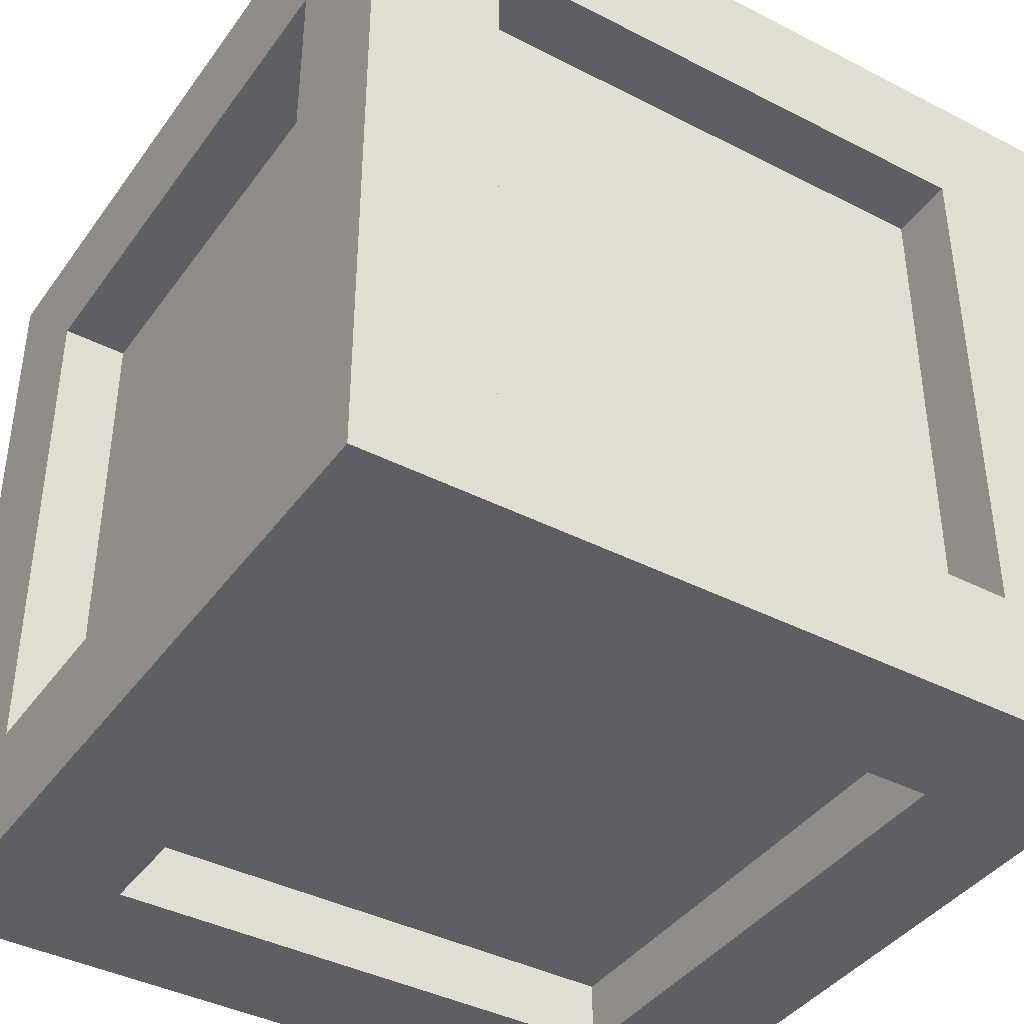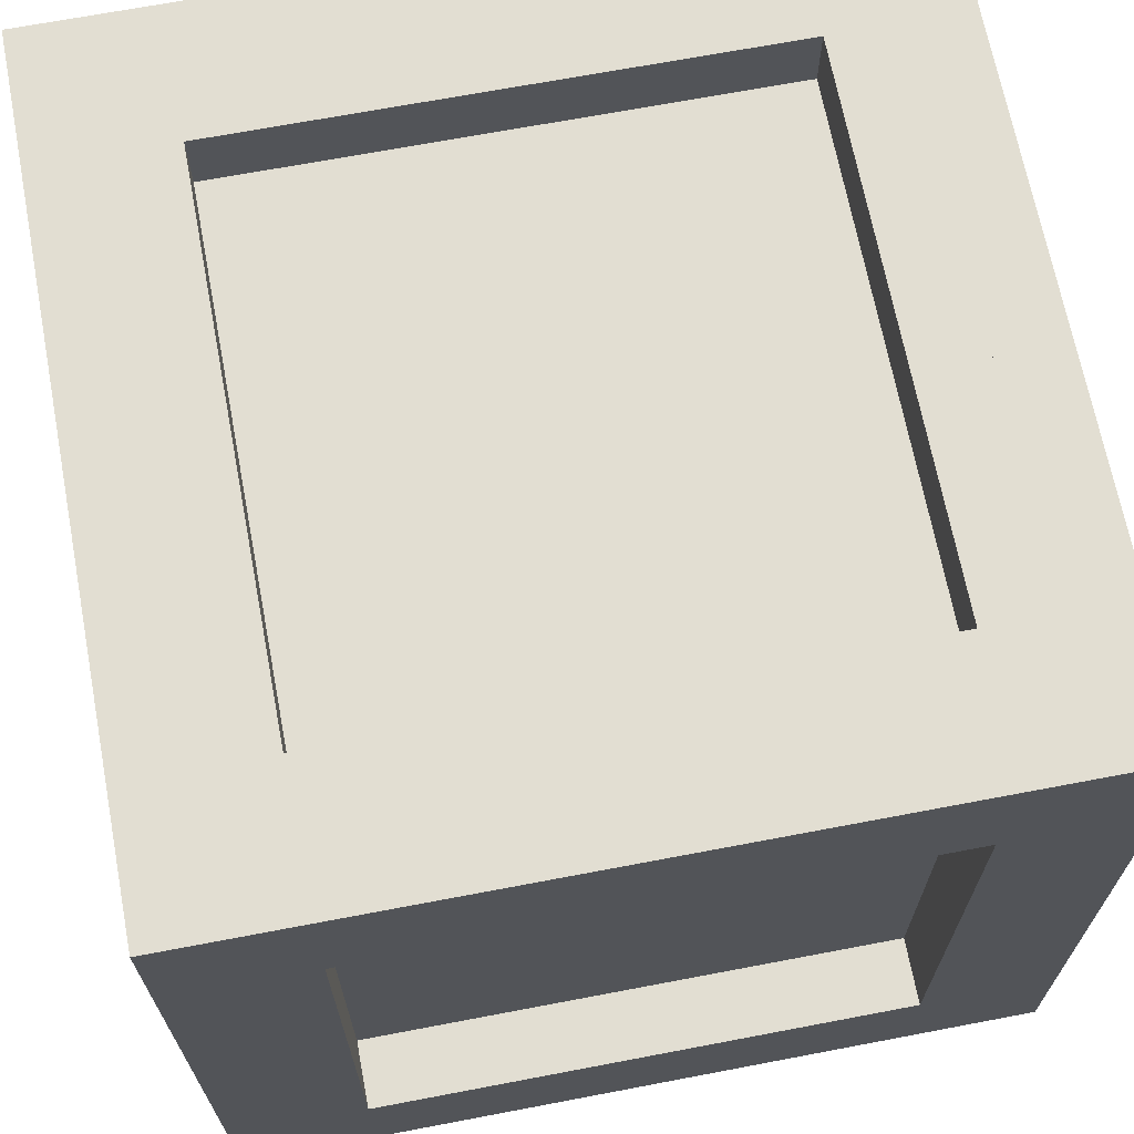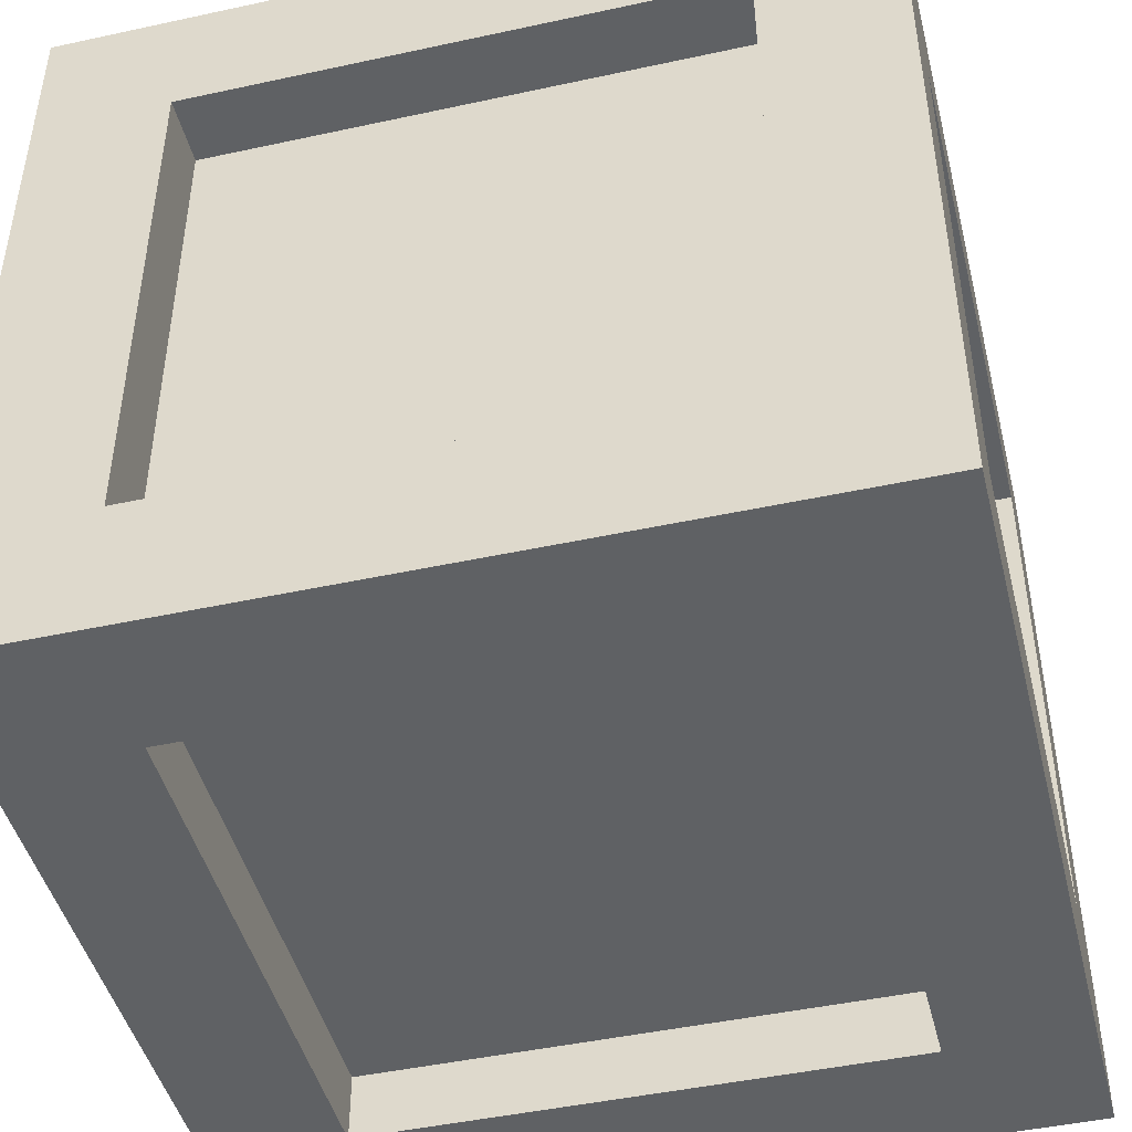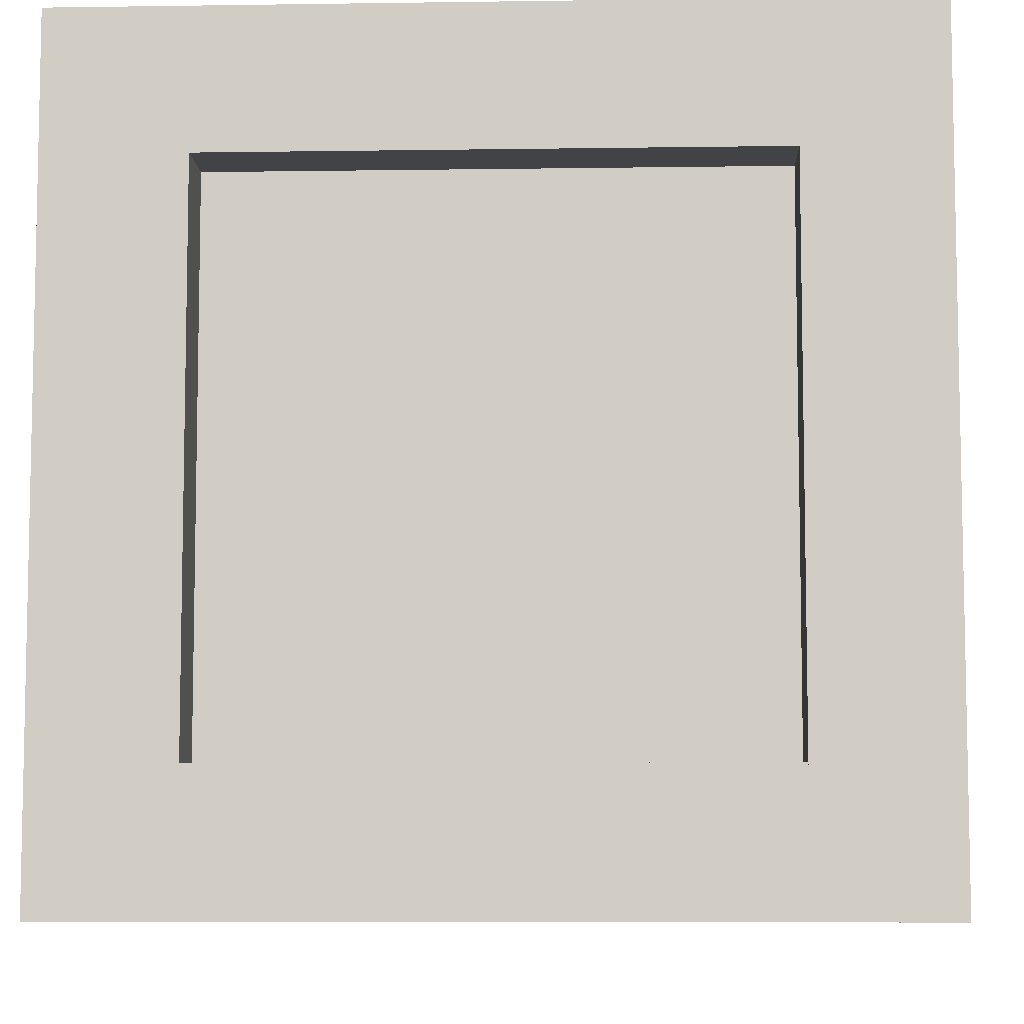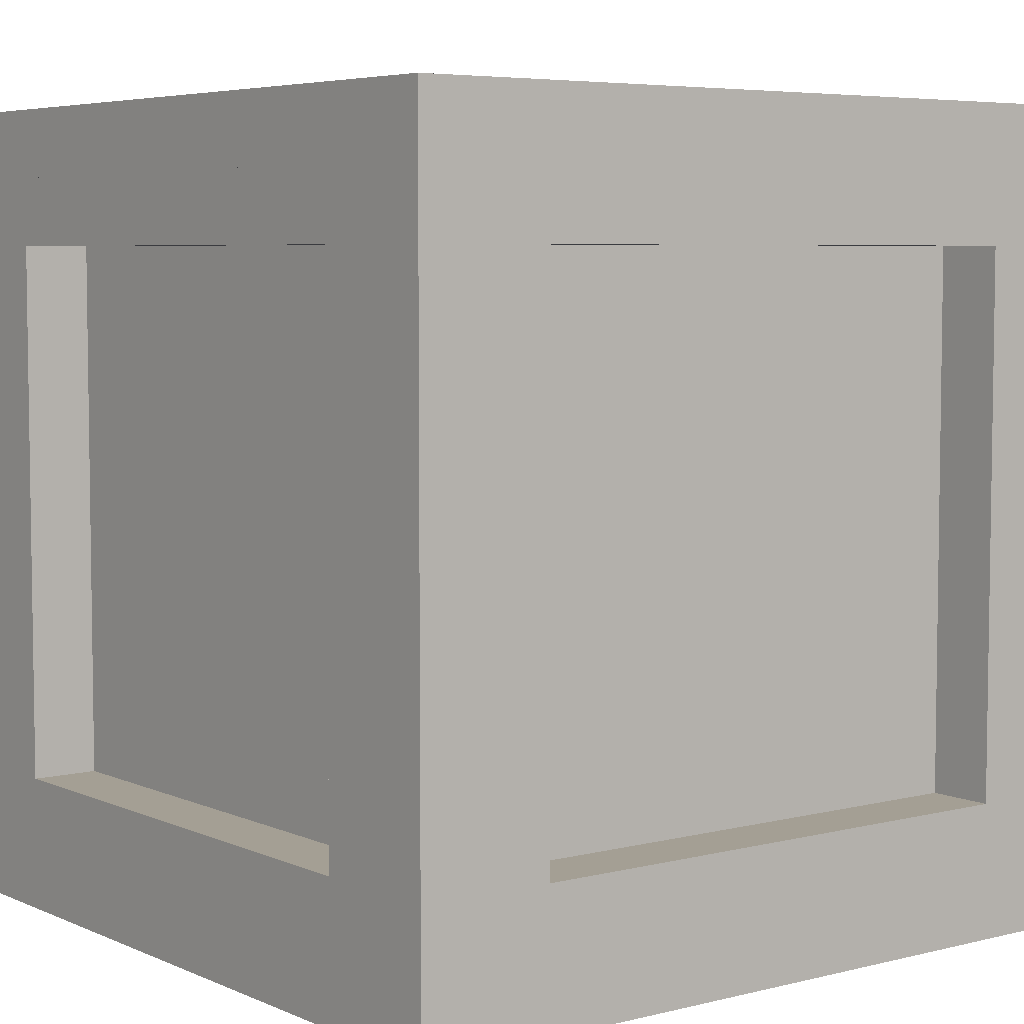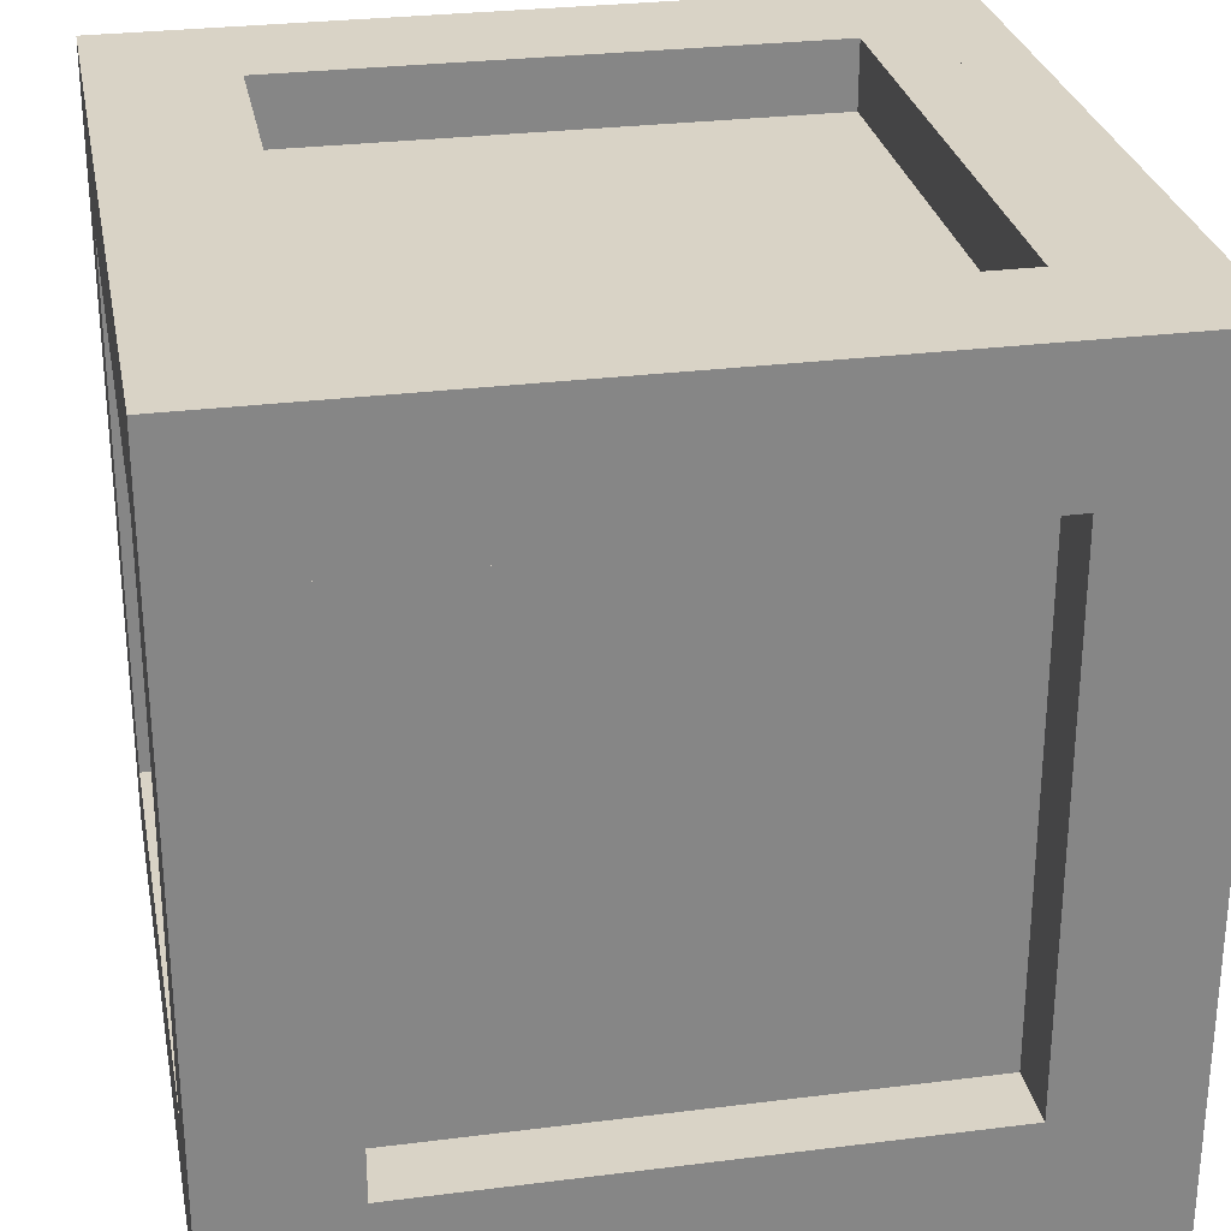
<metadata>
{"format":"obj","ext":"obj","renderer":"f3d","projection":"perspective","resolution":1024,"background":"white","views":[{"elev":-40.3,"azim":57.7,"up":"+Z"},{"elev":68.0,"azim":79.2,"up":"+Z"},{"elev":-45.8,"azim":104.0,"up":"+Y"},{"elev":-7.5,"azim":92.4,"up":"+Y"},{"elev":5.5,"azim":52.5,"up":"+Y"},{"elev":28.3,"azim":79.2,"up":"+Y"}]}
</metadata>
<code>
o cube
v 2.125 0.75 4.312
v 2.125 0.75 3.625
v 2.125 0.625 4.312
v 2.125 0.625 3.625
v 2 0.75 3.625
v 2 0.75 4.312
v 2 0.625 3.625
v 2 0.625 4.312
f 4 7 5 2
f 3 4 2 1
f 8 3 1 6
f 7 8 6 5
f 6 1 2 5
f 7 4 3 8
o cube
v 2.125 0.125 4.188
v 2.125 0.125 3.625
v 2.125 0 4.188
v 2.125 0 3.625
v 2 0.125 3.625
v 2 0.125 4.188
v 2 0 3.625
v 2 0 4.188
f 12 15 13 10
f 11 12 10 9
f 16 11 9 14
f 15 16 14 13
f 14 9 10 13
f 15 12 11 16
o cube
v 2.75 0.0625 3.625
v 2.75 0.0625 3.562
v 2.75 0.0625 3.625
v 2.75 0.0625 3.562
v 2 0.0625 3.562
v 2 0.0625 3.625
v 2 0.0625 3.562
v 2 0.0625 3.625
f 20 23 21 18
f 19 20 18 17
f 24 19 17 22
f 23 24 22 21
f 22 17 18 21
f 23 20 19 24
o cube
v 2.312 0.6875 4.25
v 2.312 0.6875 4.188
v 2.312 0.0625 4.25
v 2.312 0.0625 4.188
v 2.062 0.6875 4.188
v 2.062 0.6875 4.25
v 2.062 0.0625 4.188
v 2.062 0.0625 4.25
f 28 31 29 26
f 27 28 26 25
f 32 27 25 30
f 31 32 30 29
f 30 25 26 29
f 31 28 27 32
o cube
v 2.688 0.6875 4.25
v 2.688 0.6875 4.188
v 2.688 0.0625 4.25
v 2.688 0.0625 4.188
v 2.312 0.6875 4.188
v 2.312 0.6875 4.25
v 2.312 0.0625 4.188
v 2.312 0.0625 4.25
f 36 39 37 34
f 35 36 34 33
f 40 35 33 38
f 39 40 38 37
f 38 33 34 37
f 39 36 35 40
o cube
v 2.688 0.6875 4.25
v 2.688 0.6875 4.25
v 2.688 0.0625 4.25
v 2.688 0.0625 4.25
v 2.312 0.6875 4.25
v 2.312 0.6875 4.25
v 2.312 0.0625 4.25
v 2.312 0.0625 4.25
f 44 47 45 42
f 43 44 42 41
f 48 43 41 46
f 47 48 46 45
f 46 41 42 45
f 47 44 43 48
o cube
v 2.75 0.6875 3.625
v 2.75 0.6875 3.562
v 2.75 0.6875 3.625
v 2.75 0.6875 3.562
v 2 0.6875 3.562
v 2 0.6875 3.625
v 2 0.6875 3.562
v 2 0.6875 3.625
f 52 55 53 50
f 51 52 50 49
f 56 51 49 54
f 55 56 54 53
f 54 49 50 53
f 55 52 51 56
o cube
v 2.75 0.625 4.312
v 2.75 0.625 4.188
v 2.75 0.125 4.312
v 2.75 0.125 4.188
v 2.625 0.625 4.188
v 2.625 0.625 4.312
v 2.625 0.125 4.188
v 2.625 0.125 4.312
f 60 63 61 58
f 59 60 58 57
f 64 59 57 62
f 63 64 62 61
f 62 57 58 61
f 63 60 59 64
o cube
v 2.688 0.6875 4.312
v 2.688 0.6875 4.25
v 2.688 0.6875 4.312
v 2.688 0.6875 4.25
v 2.312 0.6875 4.25
v 2.312 0.6875 4.312
v 2.312 0.6875 4.25
v 2.312 0.6875 4.312
f 68 71 69 66
f 67 68 66 65
f 72 67 65 70
f 71 72 70 69
f 70 65 66 69
f 71 68 67 72
o cube
v 2.312 0.6875 4.312
v 2.312 0.6875 4.25
v 2.312 0.6875 4.312
v 2.312 0.6875 4.25
v 2 0.6875 4.25
v 2 0.6875 4.312
v 2 0.6875 4.25
v 2 0.6875 4.312
f 76 79 77 74
f 75 76 74 73
f 80 75 73 78
f 79 80 78 77
f 78 73 74 77
f 79 76 75 80
o cube
v 2.312 0.6875 4.25
v 2.312 0.6875 4.25
v 2.312 0.0625 4.25
v 2.312 0.0625 4.25
v 2.062 0.6875 4.25
v 2.062 0.6875 4.25
v 2.062 0.0625 4.25
v 2.062 0.0625 4.25
f 84 87 85 82
f 83 84 82 81
f 88 83 81 86
f 87 88 86 85
f 86 81 82 85
f 87 84 83 88
o cube
v 2.75 0.75 3.625
v 2.75 0.75 3.562
v 2.75 0.625 3.625
v 2.75 0.625 3.562
v 2 0.75 3.562
v 2 0.75 3.625
v 2 0.625 3.562
v 2 0.625 3.625
f 92 95 93 90
f 91 92 90 89
f 96 91 89 94
f 95 96 94 93
f 94 89 90 93
f 95 92 91 96
o cube
v 2.75 0.625 3.688
v 2.75 0.625 3.562
v 2.75 0.125 3.688
v 2.75 0.125 3.562
v 2.625 0.625 3.562
v 2.625 0.625 3.688
v 2.625 0.125 3.562
v 2.625 0.125 3.688
f 100 103 101 98
f 99 100 98 97
f 104 99 97 102
f 103 104 102 101
f 102 97 98 101
f 103 100 99 104
o cube
v 2.75 0.125 3.625
v 2.75 0.125 3.562
v 2.75 0 3.625
v 2.75 0 3.562
v 2 0.125 3.562
v 2 0.125 3.625
v 2 0 3.562
v 2 0 3.625
f 108 111 109 106
f 107 108 106 105
f 112 107 105 110
f 111 112 110 109
f 110 105 106 109
f 111 108 107 112
o cube
v 2.125 0.625 3.688
v 2.125 0.625 3.562
v 2.125 0.125 3.688
v 2.125 0.125 3.562
v 2 0.625 3.562
v 2 0.625 3.688
v 2 0.125 3.562
v 2 0.125 3.688
f 116 119 117 114
f 115 116 114 113
f 120 115 113 118
f 119 120 118 117
f 118 113 114 117
f 119 116 115 120
o cube
v 2.125 0.625 4.312
v 2.125 0.625 4.188
v 2.125 0.125 4.312
v 2.125 0.125 4.188
v 2 0.625 4.188
v 2 0.625 4.312
v 2 0.125 4.188
v 2 0.125 4.312
f 124 127 125 122
f 123 124 122 121
f 128 123 121 126
f 127 128 126 125
f 126 121 122 125
f 127 124 123 128
o cube
v 2.688 0.6875 4.188
v 2.688 0.6875 3.625
v 2.688 0.0625 4.188
v 2.688 0.0625 3.625
v 2.062 0.6875 3.625
v 2.062 0.6875 4.188
v 2.062 0.0625 3.625
v 2.062 0.0625 4.188
f 132 135 133 130
f 131 132 130 129
f 136 131 129 134
f 135 136 134 133
f 134 129 130 133
f 135 132 131 136
o cube
v 2.75 0.75 3.688
v 2.75 0.75 3.625
v 2.75 0.625 3.688
v 2.75 0.625 3.625
v 2.125 0.75 3.625
v 2.125 0.75 3.688
v 2.125 0.625 3.625
v 2.125 0.625 3.688
f 140 143 141 138
f 139 140 138 137
f 144 139 137 142
f 143 144 142 141
f 142 137 138 141
f 143 140 139 144
o cube
v 2.625 0.6875 4.188
v 2.625 0.6875 3.688
v 2.625 0.5625 4.188
v 2.625 0.5625 3.688
v 2.125 0.6875 3.688
v 2.125 0.6875 4.188
v 2.125 0.5625 3.688
v 2.125 0.5625 4.188
f 148 151 149 146
f 147 148 146 145
f 152 147 145 150
f 151 152 150 149
f 150 145 146 149
f 151 148 147 152
o cube
v 2.75 0.75 4.312
v 2.75 0.75 3.688
v 2.75 0.625 4.312
v 2.75 0.625 3.688
v 2.625 0.75 3.688
v 2.625 0.75 4.312
v 2.625 0.625 3.688
v 2.625 0.625 4.312
f 156 159 157 154
f 155 156 154 153
f 160 155 153 158
f 159 160 158 157
f 158 153 154 157
f 159 156 155 160
o cube
v 2.625 0.75 4.312
v 2.625 0.75 4.188
v 2.625 0.625 4.312
v 2.625 0.625 4.188
v 2.125 0.75 4.188
v 2.125 0.75 4.312
v 2.125 0.625 4.188
v 2.125 0.625 4.312
f 164 167 165 162
f 163 164 162 161
f 168 163 161 166
f 167 168 166 165
f 166 161 162 165
f 167 164 163 168
o cube
v 2.75 0.125 4.312
v 2.75 0.125 4.188
v 2.75 0 4.312
v 2.75 0 4.188
v 2 0.125 4.188
v 2 0.125 4.312
v 2 0 4.188
v 2 0 4.312
f 172 175 173 170
f 171 172 170 169
f 176 171 169 174
f 175 176 174 173
f 174 169 170 173
f 175 172 171 176
o cube
v 2.625 0.125 3.688
v 2.625 0.125 3.625
v 2.625 0 3.688
v 2.625 0 3.625
v 2.125 0.125 3.625
v 2.125 0.125 3.688
v 2.125 0 3.625
v 2.125 0 3.688
f 180 183 181 178
f 179 180 178 177
f 184 179 177 182
f 183 184 182 181
f 182 177 178 181
f 183 180 179 184
o cube
v 2.625 0.1875 4.188
v 2.625 0.1875 3.688
v 2.625 0.0625 4.188
v 2.625 0.0625 3.688
v 2.125 0.1875 3.688
v 2.125 0.1875 4.188
v 2.125 0.0625 3.688
v 2.125 0.0625 4.188
f 188 191 189 186
f 187 188 186 185
f 192 187 185 190
f 191 192 190 189
f 190 185 186 189
f 191 188 187 192
o cube
v 2.75 0.125 3.688
v 2.75 0.125 3.625
v 2.75 0 3.688
v 2.75 0 3.625
v 2.625 0.125 3.625
v 2.625 0.125 3.688
v 2.625 0 3.625
v 2.625 0 3.688
f 196 199 197 194
f 195 196 194 193
f 200 195 193 198
f 199 200 198 197
f 198 193 194 197
f 199 196 195 200
o cube
v 2.75 0.125 4.188
v 2.75 0.125 3.688
v 2.75 0 4.188
v 2.75 0 3.688
v 2.625 0.125 3.688
v 2.625 0.125 4.188
v 2.625 0 3.688
v 2.625 0 4.188
f 204 207 205 202
f 203 204 202 201
f 208 203 201 206
f 207 208 206 205
f 206 201 202 205
f 207 204 203 208

</code>
